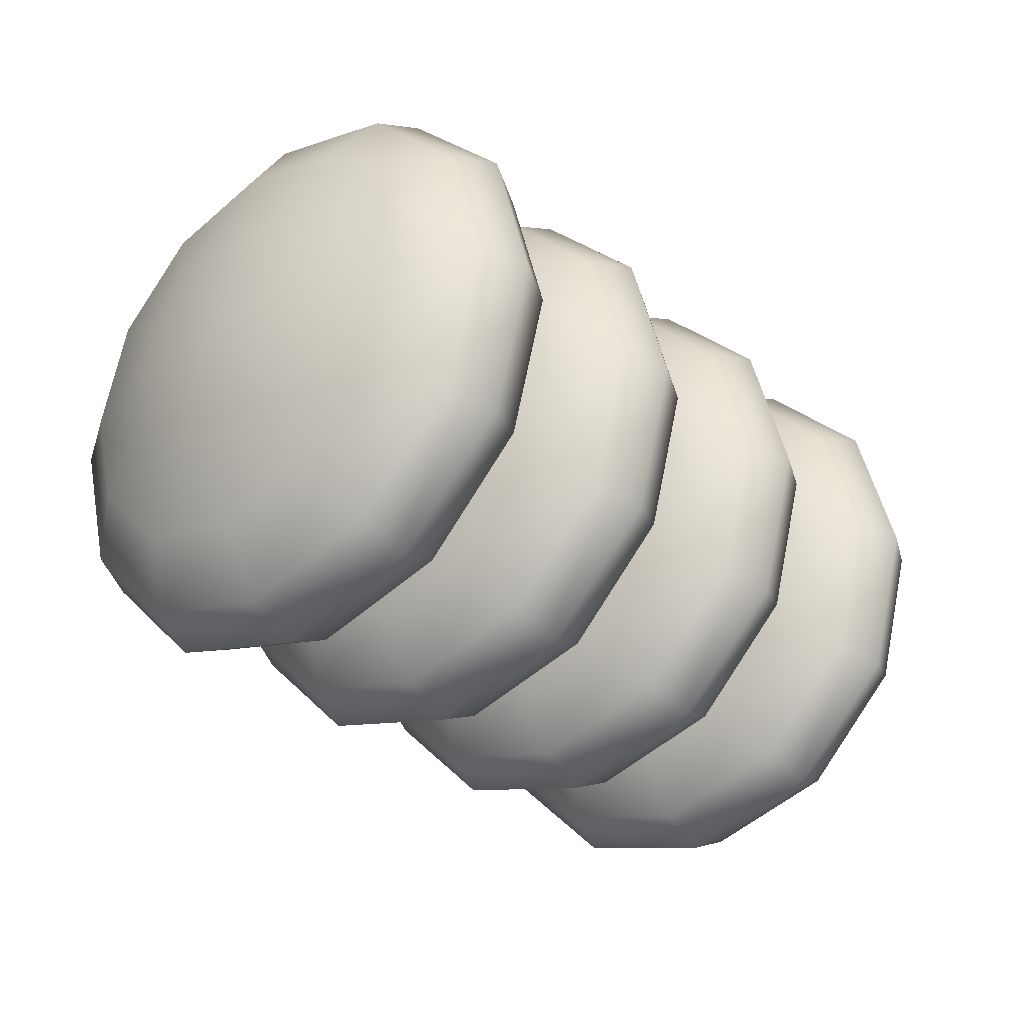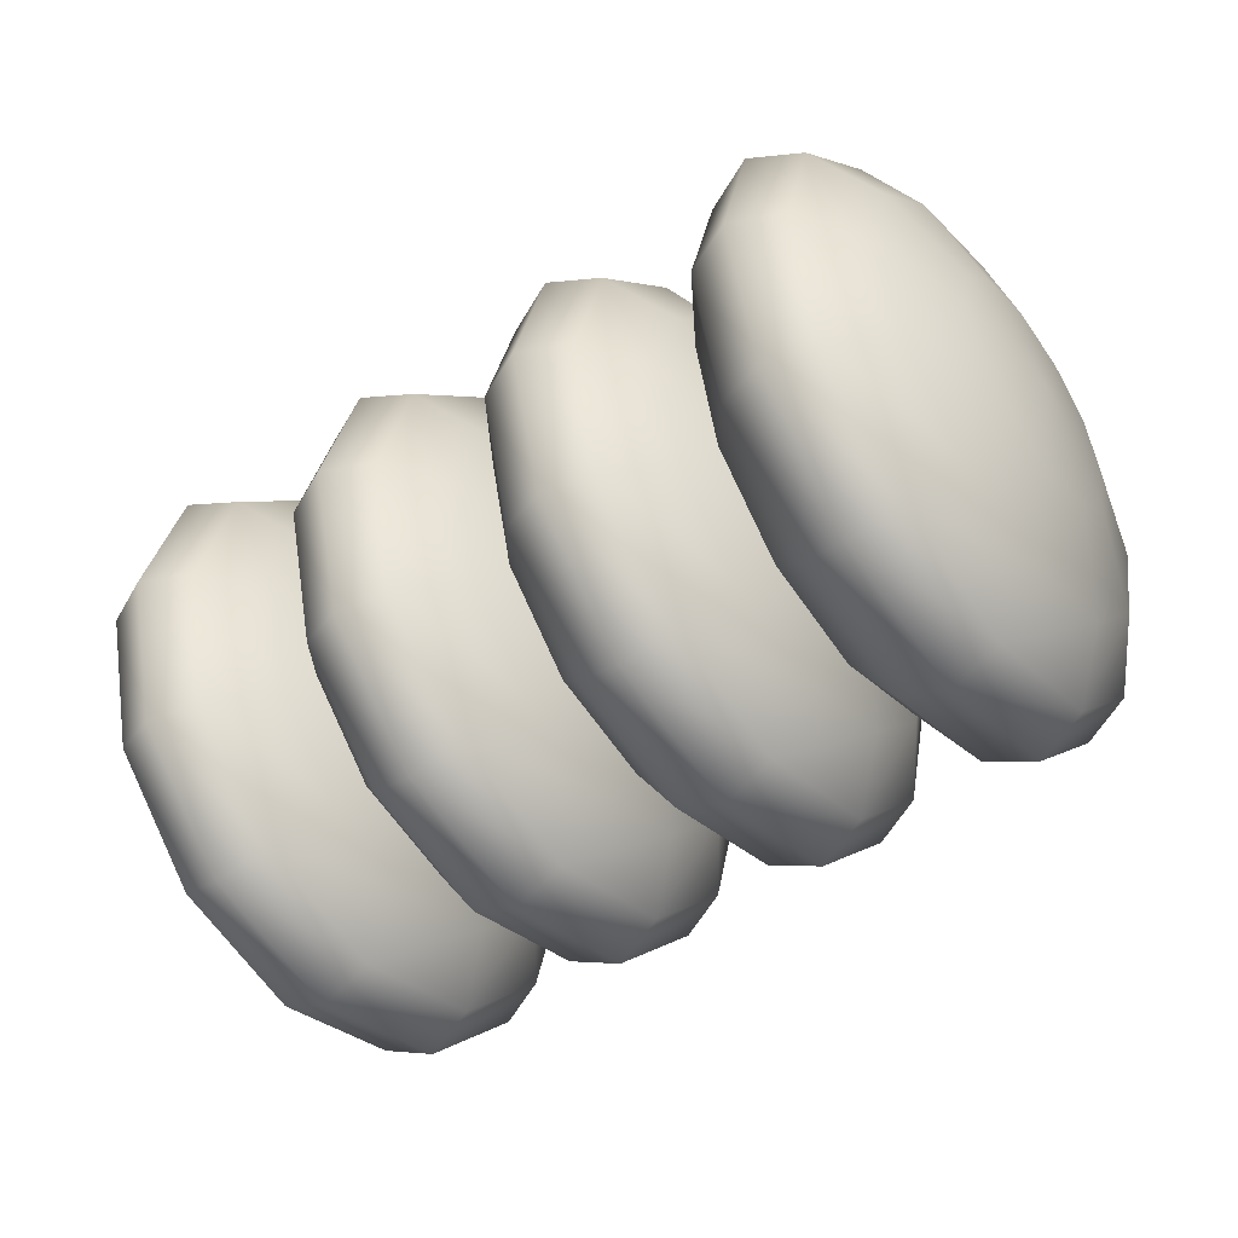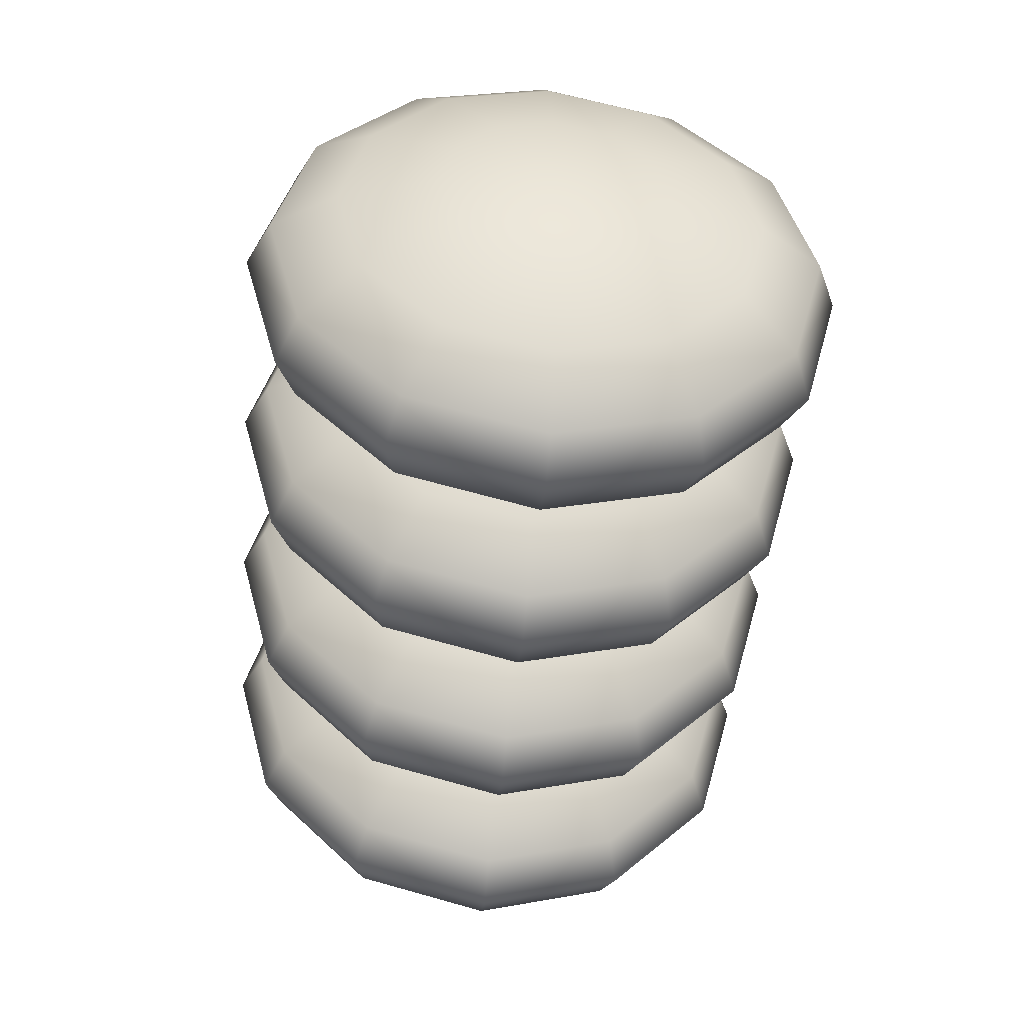
<metadata>
{"format":"obj","ext":"obj","renderer":"f3d","projection":"perspective","resolution":1024,"background":"white","views":[{"elev":-31.6,"azim":-49.6,"up":"+Y"},{"elev":-47.8,"azim":36.5,"up":"+Y"},{"elev":-45.2,"azim":84.6,"up":"+Z"}]}
</metadata>
<code>
g default
v 0.5163 0.3279 0.1908
v 0.5163 0.1883 0.3304
v 0.5164 -0.002499 0.3815
v 0.5163 -0.1933 0.3304
v 0.5163 -0.3329 0.1908
v 0.5163 -0.384 -4e-06
v 0.5163 -0.3329 -0.1908
v 0.5163 -0.1933 -0.3304
v 0.5163 -0.002499 -0.3815
v 0.5163 0.1883 -0.3304
v 0.5163 0.3279 -0.1908
v 0.5163 0.379 -4e-06
v 0.6088 0.608 0.3525
v 0.6088 0.35 0.6105
v 0.6088 -0.002499 0.7049
v 0.6088 -0.355 0.6105
v 0.6088 -0.613 0.3525
v 0.6087 -0.7074 -1e-05
v 0.6087 -0.613 -0.3525
v 0.6087 -0.355 -0.6105
v 0.6087 -0.002499 -0.7049
v 0.6087 0.35 -0.6105
v 0.6087 0.608 -0.3525
v 0.6087 0.7024 -1e-05
v 0.747 0.7952 0.4605
v 0.7471 0.458 0.7976
v 0.7471 -0.002499 0.921
v 0.7471 -0.463 0.7976
v 0.747 -0.8001 0.4605
v 0.747 -0.9235 -1.8e-05
v 0.747 -0.8001 -0.4605
v 0.747 -0.463 -0.7977
v 0.747 -0.002499 -0.9211
v 0.747 0.458 -0.7977
v 0.747 0.7952 -0.4605
v 0.747 0.9185 -1.8e-05
v 0.9102 0.8609 0.4984
v 0.9102 0.496 0.8633
v 0.9102 -0.002499 0.9969
v 0.9102 -0.501 0.8633
v 0.9102 -0.8659 0.4984
v 0.9101 -0.9994 -2.7e-05
v 0.9101 -0.8659 -0.4985
v 0.9101 -0.501 -0.8634
v 0.9101 -0.002499 -0.997
v 0.9101 0.496 -0.8634
v 0.9101 0.8609 -0.4985
v 0.9101 0.9944 -2.7e-05
v 1.073 0.7952 0.4605
v 1.073 0.458 0.7976
v 1.073 -0.002499 0.921
v 1.073 -0.463 0.7976
v 1.073 -0.8001 0.4605
v 1.073 -0.9235 -3.6e-05
v 1.073 -0.8001 -0.4606
v 1.073 -0.463 -0.7977
v 1.073 -0.002499 -0.9211
v 1.073 0.458 -0.7977
v 1.073 0.7952 -0.4606
v 1.073 0.9185 -3.6e-05
v 1.212 0.608 0.3524
v 1.212 0.35 0.6105
v 1.212 -0.002499 0.7049
v 1.212 -0.355 0.6105
v 1.212 -0.613 0.3524
v 1.212 -0.7074 -4.4e-05
v 1.212 -0.613 -0.3525
v 1.212 -0.355 -0.6105
v 1.212 -0.002499 -0.705
v 1.212 0.35 -0.6105
v 1.212 0.608 -0.3525
v 1.212 0.7024 -4.4e-05
v 1.304 0.3279 0.1907
v 1.304 0.1883 0.3303
v 1.304 -0.002499 0.3815
v 1.304 -0.1933 0.3303
v 1.304 -0.3329 0.1907
v 1.304 -0.384 -4.9e-05
v 1.304 -0.3329 -0.1908
v 1.304 -0.1933 -0.3304
v 1.304 -0.002499 -0.3816
v 1.304 0.1883 -0.3304
v 1.304 0.3279 -0.1908
v 1.304 0.379 -4.9e-05
v 0.4839 -0.002499 -3e-06
v 1.336 -0.002499 -5.1e-05
v -0.2117 0.3279 0.1908
v -0.2116 0.1883 0.3304
v -0.2116 -0.002499 0.3815
v -0.2116 -0.1933 0.3304
v -0.2117 -0.3329 0.1908
v -0.2117 -0.384 3.7e-05
v -0.2117 -0.3329 -0.1907
v -0.2117 -0.1933 -0.3304
v -0.2117 -0.002499 -0.3815
v -0.2117 0.1883 -0.3304
v -0.2117 0.3279 -0.1907
v -0.2117 0.379 3.7e-05
v -0.1192 0.608 0.3525
v -0.1192 0.35 0.6105
v -0.1192 -0.002499 0.705
v -0.1192 -0.355 0.6105
v -0.1192 -0.613 0.3525
v -0.1193 -0.7074 3.2e-05
v -0.1193 -0.613 -0.3524
v -0.1193 -0.355 -0.6105
v -0.1193 -0.002499 -0.7049
v -0.1193 0.35 -0.6105
v -0.1193 0.608 -0.3524
v -0.1193 0.7024 3.2e-05
v 0.01906 0.7952 0.4605
v 0.01908 0.458 0.7977
v 0.01909 -0.002499 0.9211
v 0.01908 -0.463 0.7977
v 0.01906 -0.8001 0.4605
v 0.01903 -0.9235 2.4e-05
v 0.01901 -0.8001 -0.4605
v 0.01899 -0.463 -0.7976
v 0.01898 -0.002499 -0.921
v 0.01899 0.458 -0.7976
v 0.01901 0.7952 -0.4605
v 0.01903 0.9185 2.4e-05
v 0.1822 0.8609 0.4985
v 0.1822 0.496 0.8634
v 0.1822 -0.002499 0.997
v 0.1822 -0.501 0.8634
v 0.1822 -0.8659 0.4985
v 0.1822 -0.9994 1.5e-05
v 0.1821 -0.8659 -0.4985
v 0.1821 -0.501 -0.8634
v 0.1821 -0.002499 -0.9969
v 0.1821 0.496 -0.8634
v 0.1821 0.8609 -0.4985
v 0.1822 0.9944 1.5e-05
v 0.3453 0.7952 0.4605
v 0.3453 0.458 0.7977
v 0.3453 -0.002499 0.9211
v 0.3453 -0.463 0.7977
v 0.3453 -0.8001 0.4605
v 0.3453 -0.9235 5e-06
v 0.3453 -0.8001 -0.4605
v 0.3452 -0.463 -0.7976
v 0.3452 -0.002499 -0.921
v 0.3452 0.458 -0.7976
v 0.3453 0.7952 -0.4605
v 0.3453 0.9185 5e-06
v 0.4836 0.608 0.3525
v 0.4836 0.35 0.6105
v 0.4836 -0.002499 0.7049
v 0.4836 -0.355 0.6105
v 0.4836 -0.613 0.3525
v 0.4836 -0.7074 -3e-06
v 0.4836 -0.613 -0.3525
v 0.4835 -0.355 -0.6105
v 0.4835 -0.002499 -0.7049
v 0.4835 0.35 -0.6105
v 0.4836 0.608 -0.3525
v 0.4836 0.7024 -3e-06
v 0.576 0.3279 0.1907
v 0.576 0.1883 0.3304
v 0.576 -0.002499 0.3815
v 0.576 -0.1933 0.3304
v 0.576 -0.3329 0.1907
v 0.576 -0.384 -8e-06
v 0.576 -0.3329 -0.1908
v 0.576 -0.1933 -0.3304
v 0.576 -0.002499 -0.3815
v 0.576 0.1883 -0.3304
v 0.576 0.3279 -0.1908
v 0.576 0.379 -8e-06
v -0.2441 -0.002499 3.9e-05
v 0.6084 -0.002499 -1e-05
v -0.9396 0.3279 0.1908
v -0.9396 0.1883 0.3305
v -0.9396 -0.002499 0.3816
v -0.9396 -0.1933 0.3305
v -0.9396 -0.3329 0.1908
v -0.9397 -0.384 7.9e-05
v -0.9397 -0.3329 -0.1907
v -0.9397 -0.1933 -0.3303
v -0.9397 -0.002499 -0.3814
v -0.9397 0.1883 -0.3303
v -0.9397 0.3279 -0.1907
v -0.9397 0.379 7.9e-05
v -0.8472 0.608 0.3525
v -0.8472 0.35 0.6106
v -0.8472 -0.002499 0.705
v -0.8472 -0.355 0.6106
v -0.8472 -0.613 0.3525
v -0.8472 -0.7074 7.3e-05
v -0.8473 -0.613 -0.3524
v -0.8473 -0.355 -0.6104
v -0.8473 -0.002499 -0.7049
v -0.8473 0.35 -0.6104
v -0.8473 0.608 -0.3524
v -0.8472 0.7024 7.3e-05
v -0.7089 0.7952 0.4606
v -0.7089 0.458 0.7977
v -0.7089 -0.002499 0.9211
v -0.7089 -0.463 0.7977
v -0.7089 -0.8001 0.4606
v -0.709 -0.9235 6.6e-05
v -0.709 -0.8001 -0.4605
v -0.709 -0.463 -0.7976
v -0.709 -0.002499 -0.921
v -0.709 0.458 -0.7976
v -0.709 0.7952 -0.4605
v -0.709 0.9185 6.6e-05
v -0.5458 0.8609 0.4985
v -0.5458 0.496 0.8634
v -0.5458 -0.002499 0.997
v -0.5458 -0.501 0.8634
v -0.5458 -0.8659 0.4985
v -0.5458 -0.9994 5.6e-05
v -0.5459 -0.8659 -0.4984
v -0.5459 -0.501 -0.8633
v -0.5459 -0.002499 -0.9969
v -0.5459 0.496 -0.8633
v -0.5459 0.8609 -0.4984
v -0.5458 0.9944 5.6e-05
v -0.3827 0.7952 0.4606
v -0.3827 0.458 0.7977
v -0.3827 -0.002499 0.9211
v -0.3827 -0.463 0.7977
v -0.3827 -0.8001 0.4606
v -0.3827 -0.9235 4.7e-05
v -0.3827 -0.8001 -0.4605
v -0.3828 -0.463 -0.7976
v -0.3828 -0.002499 -0.921
v -0.3828 0.458 -0.7976
v -0.3827 0.7952 -0.4605
v -0.3827 0.9185 4.7e-05
v -0.2444 0.608 0.3525
v -0.2444 0.35 0.6105
v -0.2444 -0.002499 0.705
v -0.2444 -0.355 0.6105
v -0.2444 -0.613 0.3525
v -0.2444 -0.7074 3.9e-05
v -0.2444 -0.613 -0.3524
v -0.2445 -0.355 -0.6105
v -0.2445 -0.002499 -0.7049
v -0.2445 0.35 -0.6105
v -0.2444 0.608 -0.3524
v -0.2444 0.7024 3.9e-05
v -0.152 0.3279 0.1908
v -0.152 0.1883 0.3304
v -0.152 -0.002499 0.3815
v -0.152 -0.1933 0.3304
v -0.152 -0.3329 0.1908
v -0.152 -0.384 3.4e-05
v -0.152 -0.3329 -0.1907
v -0.152 -0.1933 -0.3304
v -0.152 -0.002499 -0.3815
v -0.152 0.1883 -0.3304
v -0.152 0.3279 -0.1907
v -0.152 0.379 3.4e-05
v -0.9721 -0.002499 8.1e-05
v -0.1196 -0.002499 3.2e-05
v -1.668 0.3279 0.1909
v -1.668 0.1883 0.3305
v -1.668 -0.002499 0.3816
v -1.668 -0.1933 0.3305
v -1.668 -0.3329 0.1909
v -1.668 -0.384 0.00012
v -1.668 -0.3329 -0.1906
v -1.668 -0.1933 -0.3303
v -1.668 -0.002499 -0.3814
v -1.668 0.1883 -0.3303
v -1.668 0.3279 -0.1906
v -1.668 0.379 0.00012
v -1.575 0.608 0.3526
v -1.575 0.35 0.6106
v -1.575 -0.002499 0.7051
v -1.575 -0.355 0.6106
v -1.575 -0.613 0.3526
v -1.575 -0.7074 0.000115
v -1.575 -0.613 -0.3524
v -1.575 -0.355 -0.6104
v -1.575 -0.002499 -0.7048
v -1.575 0.35 -0.6104
v -1.575 0.608 -0.3524
v -1.575 0.7024 0.000115
v -1.437 0.7952 0.4606
v -1.437 0.458 0.7978
v -1.437 -0.002499 0.9212
v -1.437 -0.463 0.7978
v -1.437 -0.8001 0.4606
v -1.437 -0.9235 0.000107
v -1.437 -0.8001 -0.4604
v -1.437 -0.463 -0.7975
v -1.437 -0.002499 -0.9209
v -1.437 0.458 -0.7975
v -1.437 0.7952 -0.4604
v -1.437 0.9185 0.000107
v -1.274 0.8609 0.4986
v -1.274 0.496 0.8635
v -1.274 -0.002499 0.997
v -1.274 -0.501 0.8635
v -1.274 -0.8659 0.4986
v -1.274 -0.9994 9.8e-05
v -1.274 -0.8659 -0.4984
v -1.274 -0.501 -0.8633
v -1.274 -0.002499 -0.9968
v -1.274 0.496 -0.8633
v -1.274 0.8609 -0.4984
v -1.274 0.9944 9.8e-05
v -1.111 0.7952 0.4606
v -1.111 0.458 0.7977
v -1.111 -0.002499 0.9211
v -1.111 -0.463 0.7977
v -1.111 -0.8001 0.4606
v -1.111 -0.9235 8.8e-05
v -1.111 -0.8001 -0.4604
v -1.111 -0.463 -0.7976
v -1.111 -0.002499 -0.921
v -1.111 0.458 -0.7976
v -1.111 0.7952 -0.4604
v -1.111 0.9185 8.8e-05
v -0.9724 0.608 0.3525
v -0.9724 0.35 0.6106
v -0.9724 -0.002499 0.705
v -0.9724 -0.355 0.6106
v -0.9724 -0.613 0.3525
v -0.9724 -0.7074 8.1e-05
v -0.9724 -0.613 -0.3524
v -0.9724 -0.355 -0.6104
v -0.9724 -0.002499 -0.7049
v -0.9724 0.35 -0.6104
v -0.9724 0.608 -0.3524
v -0.9724 0.7024 8.1e-05
v -0.88 0.3279 0.1908
v -0.88 0.1883 0.3305
v -0.88 -0.002499 0.3816
v -0.88 -0.1933 0.3305
v -0.88 -0.3329 0.1908
v -0.88 -0.384 7.5e-05
v -0.88 -0.3329 -0.1907
v -0.88 -0.1933 -0.3303
v -0.88 -0.002499 -0.3814
v -0.88 0.1883 -0.3303
v -0.88 0.3279 -0.1907
v -0.88 0.379 7.5e-05
v -1.7 -0.002499 0.000122
v -0.8476 -0.002499 7.3e-05
g FoodTallLUpperArm
f 1 2 14 13
f 2 3 15 14
f 3 4 16 15
f 4 5 17 16
f 5 6 18 17
f 6 7 19 18
f 7 8 20 19
f 8 9 21 20
f 9 10 22 21
f 10 11 23 22
f 11 12 24 23
f 12 1 13 24
f 13 14 26 25
f 14 15 27 26
f 15 16 28 27
f 16 17 29 28
f 17 18 30 29
f 18 19 31 30
f 19 20 32 31
f 20 21 33 32
f 21 22 34 33
f 22 23 35 34
f 23 24 36 35
f 24 13 25 36
f 25 26 38 37
f 26 27 39 38
f 27 28 40 39
f 28 29 41 40
f 29 30 42 41
f 30 31 43 42
f 31 32 44 43
f 32 33 45 44
f 33 34 46 45
f 34 35 47 46
f 35 36 48 47
f 36 25 37 48
f 37 38 50 49
f 38 39 51 50
f 39 40 52 51
f 40 41 53 52
f 41 42 54 53
f 42 43 55 54
f 43 44 56 55
f 44 45 57 56
f 45 46 58 57
f 46 47 59 58
f 47 48 60 59
f 48 37 49 60
f 49 50 62 61
f 50 51 63 62
f 51 52 64 63
f 52 53 65 64
f 53 54 66 65
f 54 55 67 66
f 55 56 68 67
f 56 57 69 68
f 57 58 70 69
f 58 59 71 70
f 59 60 72 71
f 60 49 61 72
f 61 62 74 73
f 62 63 75 74
f 63 64 76 75
f 64 65 77 76
f 65 66 78 77
f 66 67 79 78
f 67 68 80 79
f 68 69 81 80
f 69 70 82 81
f 70 71 83 82
f 71 72 84 83
f 72 61 73 84
f 2 1 85
f 3 2 85
f 4 3 85
f 5 4 85
f 6 5 85
f 7 6 85
f 8 7 85
f 9 8 85
f 10 9 85
f 11 10 85
f 12 11 85
f 1 12 85
f 73 74 86
f 74 75 86
f 75 76 86
f 76 77 86
f 77 78 86
f 78 79 86
f 79 80 86
f 80 81 86
f 81 82 86
f 82 83 86
f 83 84 86
f 84 73 86
f 87 88 100 99
f 88 89 101 100
f 89 90 102 101
f 90 91 103 102
f 91 92 104 103
f 92 93 105 104
f 93 94 106 105
f 94 95 107 106
f 95 96 108 107
f 96 97 109 108
f 97 98 110 109
f 98 87 99 110
f 99 100 112 111
f 100 101 113 112
f 101 102 114 113
f 102 103 115 114
f 103 104 116 115
f 104 105 117 116
f 105 106 118 117
f 106 107 119 118
f 107 108 120 119
f 108 109 121 120
f 109 110 122 121
f 110 99 111 122
f 111 112 124 123
f 112 113 125 124
f 113 114 126 125
f 114 115 127 126
f 115 116 128 127
f 116 117 129 128
f 117 118 130 129
f 118 119 131 130
f 119 120 132 131
f 120 121 133 132
f 121 122 134 133
f 122 111 123 134
f 123 124 136 135
f 124 125 137 136
f 125 126 138 137
f 126 127 139 138
f 127 128 140 139
f 128 129 141 140
f 129 130 142 141
f 130 131 143 142
f 131 132 144 143
f 132 133 145 144
f 133 134 146 145
f 134 123 135 146
f 135 136 148 147
f 136 137 149 148
f 137 138 150 149
f 138 139 151 150
f 139 140 152 151
f 140 141 153 152
f 141 142 154 153
f 142 143 155 154
f 143 144 156 155
f 144 145 157 156
f 145 146 158 157
f 146 135 147 158
f 147 148 160 159
f 148 149 161 160
f 149 150 162 161
f 150 151 163 162
f 151 152 164 163
f 152 153 165 164
f 153 154 166 165
f 154 155 167 166
f 155 156 168 167
f 156 157 169 168
f 157 158 170 169
f 158 147 159 170
f 88 87 171
f 89 88 171
f 90 89 171
f 91 90 171
f 92 91 171
f 93 92 171
f 94 93 171
f 95 94 171
f 96 95 171
f 97 96 171
f 98 97 171
f 87 98 171
f 159 160 172
f 160 161 172
f 161 162 172
f 162 163 172
f 163 164 172
f 164 165 172
f 165 166 172
f 166 167 172
f 167 168 172
f 168 169 172
f 169 170 172
f 170 159 172
f 173 174 186 185
f 174 175 187 186
f 175 176 188 187
f 176 177 189 188
f 177 178 190 189
f 178 179 191 190
f 179 180 192 191
f 180 181 193 192
f 181 182 194 193
f 182 183 195 194
f 183 184 196 195
f 184 173 185 196
f 185 186 198 197
f 186 187 199 198
f 187 188 200 199
f 188 189 201 200
f 189 190 202 201
f 190 191 203 202
f 191 192 204 203
f 192 193 205 204
f 193 194 206 205
f 194 195 207 206
f 195 196 208 207
f 196 185 197 208
f 197 198 210 209
f 198 199 211 210
f 199 200 212 211
f 200 201 213 212
f 201 202 214 213
f 202 203 215 214
f 203 204 216 215
f 204 205 217 216
f 205 206 218 217
f 206 207 219 218
f 207 208 220 219
f 208 197 209 220
f 209 210 222 221
f 210 211 223 222
f 211 212 224 223
f 212 213 225 224
f 213 214 226 225
f 214 215 227 226
f 215 216 228 227
f 216 217 229 228
f 217 218 230 229
f 218 219 231 230
f 219 220 232 231
f 220 209 221 232
f 221 222 234 233
f 222 223 235 234
f 223 224 236 235
f 224 225 237 236
f 225 226 238 237
f 226 227 239 238
f 227 228 240 239
f 228 229 241 240
f 229 230 242 241
f 230 231 243 242
f 231 232 244 243
f 232 221 233 244
f 233 234 246 245
f 234 235 247 246
f 235 236 248 247
f 236 237 249 248
f 237 238 250 249
f 238 239 251 250
f 239 240 252 251
f 240 241 253 252
f 241 242 254 253
f 242 243 255 254
f 243 244 256 255
f 244 233 245 256
f 174 173 257
f 175 174 257
f 176 175 257
f 177 176 257
f 178 177 257
f 179 178 257
f 180 179 257
f 181 180 257
f 182 181 257
f 183 182 257
f 184 183 257
f 173 184 257
f 245 246 258
f 246 247 258
f 247 248 258
f 248 249 258
f 249 250 258
f 250 251 258
f 251 252 258
f 252 253 258
f 253 254 258
f 254 255 258
f 255 256 258
f 256 245 258
f 259 260 272 271
f 260 261 273 272
f 261 262 274 273
f 262 263 275 274
f 263 264 276 275
f 264 265 277 276
f 265 266 278 277
f 266 267 279 278
f 267 268 280 279
f 268 269 281 280
f 269 270 282 281
f 270 259 271 282
f 271 272 284 283
f 272 273 285 284
f 273 274 286 285
f 274 275 287 286
f 275 276 288 287
f 276 277 289 288
f 277 278 290 289
f 278 279 291 290
f 279 280 292 291
f 280 281 293 292
f 281 282 294 293
f 282 271 283 294
f 283 284 296 295
f 284 285 297 296
f 285 286 298 297
f 286 287 299 298
f 287 288 300 299
f 288 289 301 300
f 289 290 302 301
f 290 291 303 302
f 291 292 304 303
f 292 293 305 304
f 293 294 306 305
f 294 283 295 306
f 295 296 308 307
f 296 297 309 308
f 297 298 310 309
f 298 299 311 310
f 299 300 312 311
f 300 301 313 312
f 301 302 314 313
f 302 303 315 314
f 303 304 316 315
f 304 305 317 316
f 305 306 318 317
f 306 295 307 318
f 307 308 320 319
f 308 309 321 320
f 309 310 322 321
f 310 311 323 322
f 311 312 324 323
f 312 313 325 324
f 313 314 326 325
f 314 315 327 326
f 315 316 328 327
f 316 317 329 328
f 317 318 330 329
f 318 307 319 330
f 319 320 332 331
f 320 321 333 332
f 321 322 334 333
f 322 323 335 334
f 323 324 336 335
f 324 325 337 336
f 325 326 338 337
f 326 327 339 338
f 327 328 340 339
f 328 329 341 340
f 329 330 342 341
f 330 319 331 342
f 260 259 343
f 261 260 343
f 262 261 343
f 263 262 343
f 264 263 343
f 265 264 343
f 266 265 343
f 267 266 343
f 268 267 343
f 269 268 343
f 270 269 343
f 259 270 343
f 331 332 344
f 332 333 344
f 333 334 344
f 334 335 344
f 335 336 344
f 336 337 344
f 337 338 344
f 338 339 344
f 339 340 344
f 340 341 344
f 341 342 344
f 342 331 344

</code>
